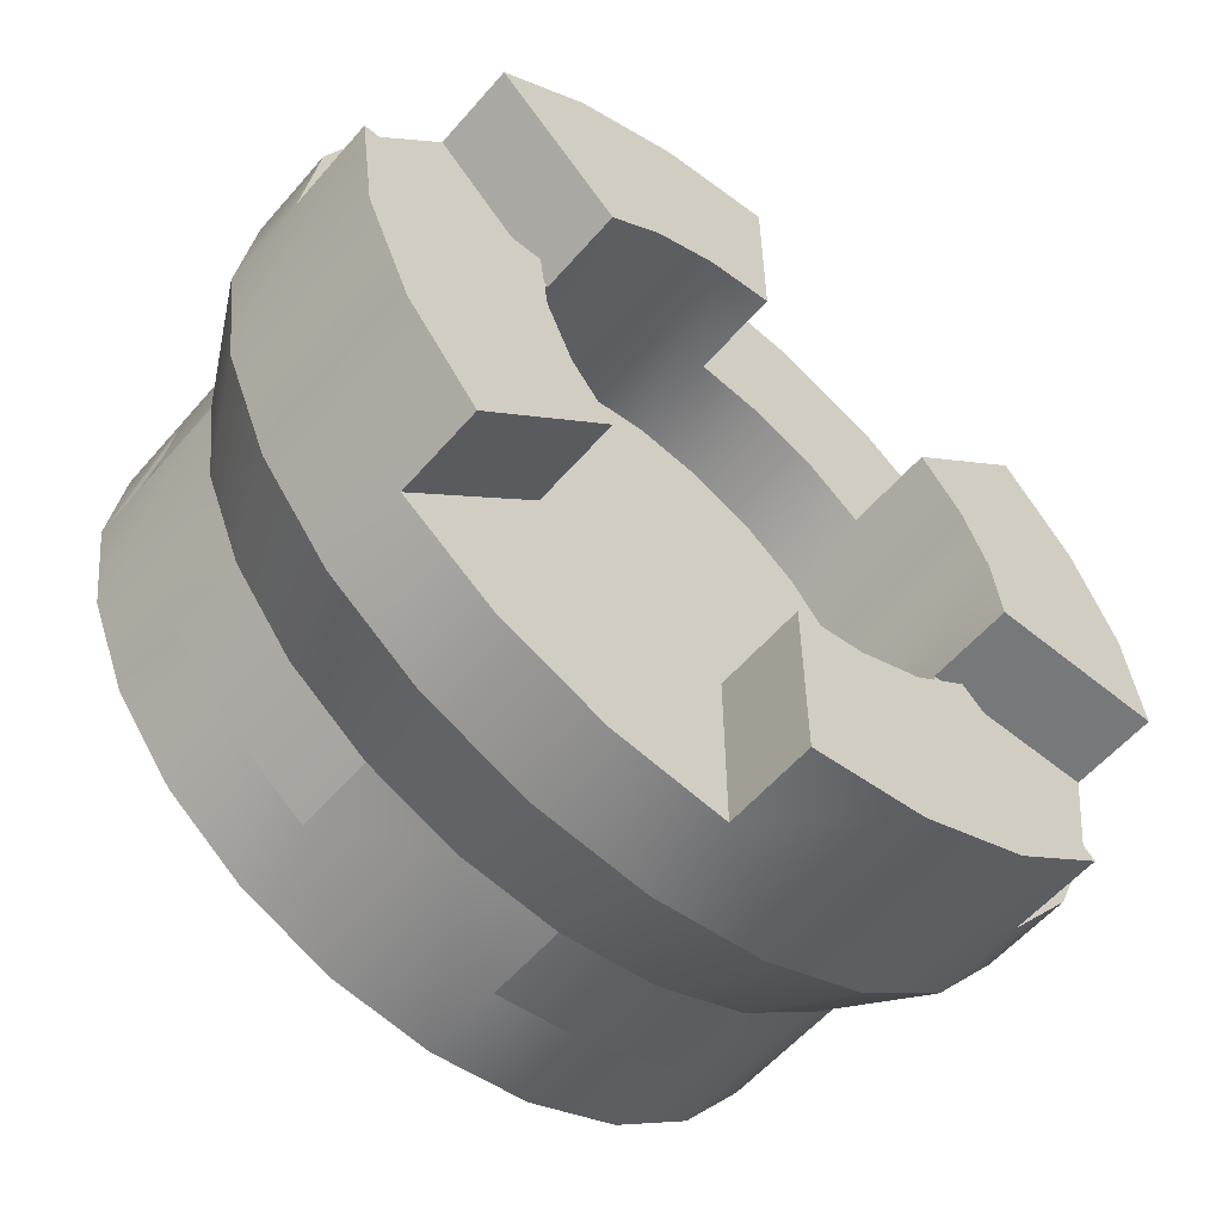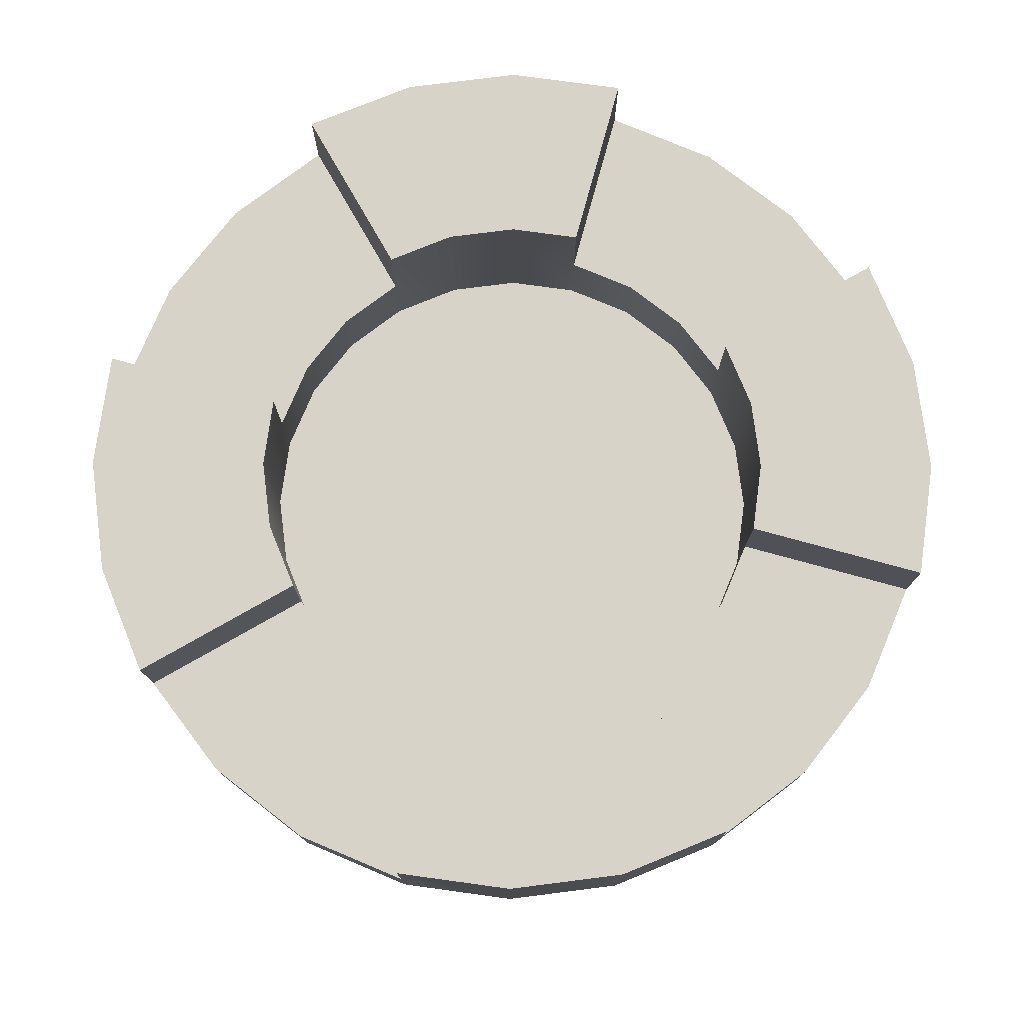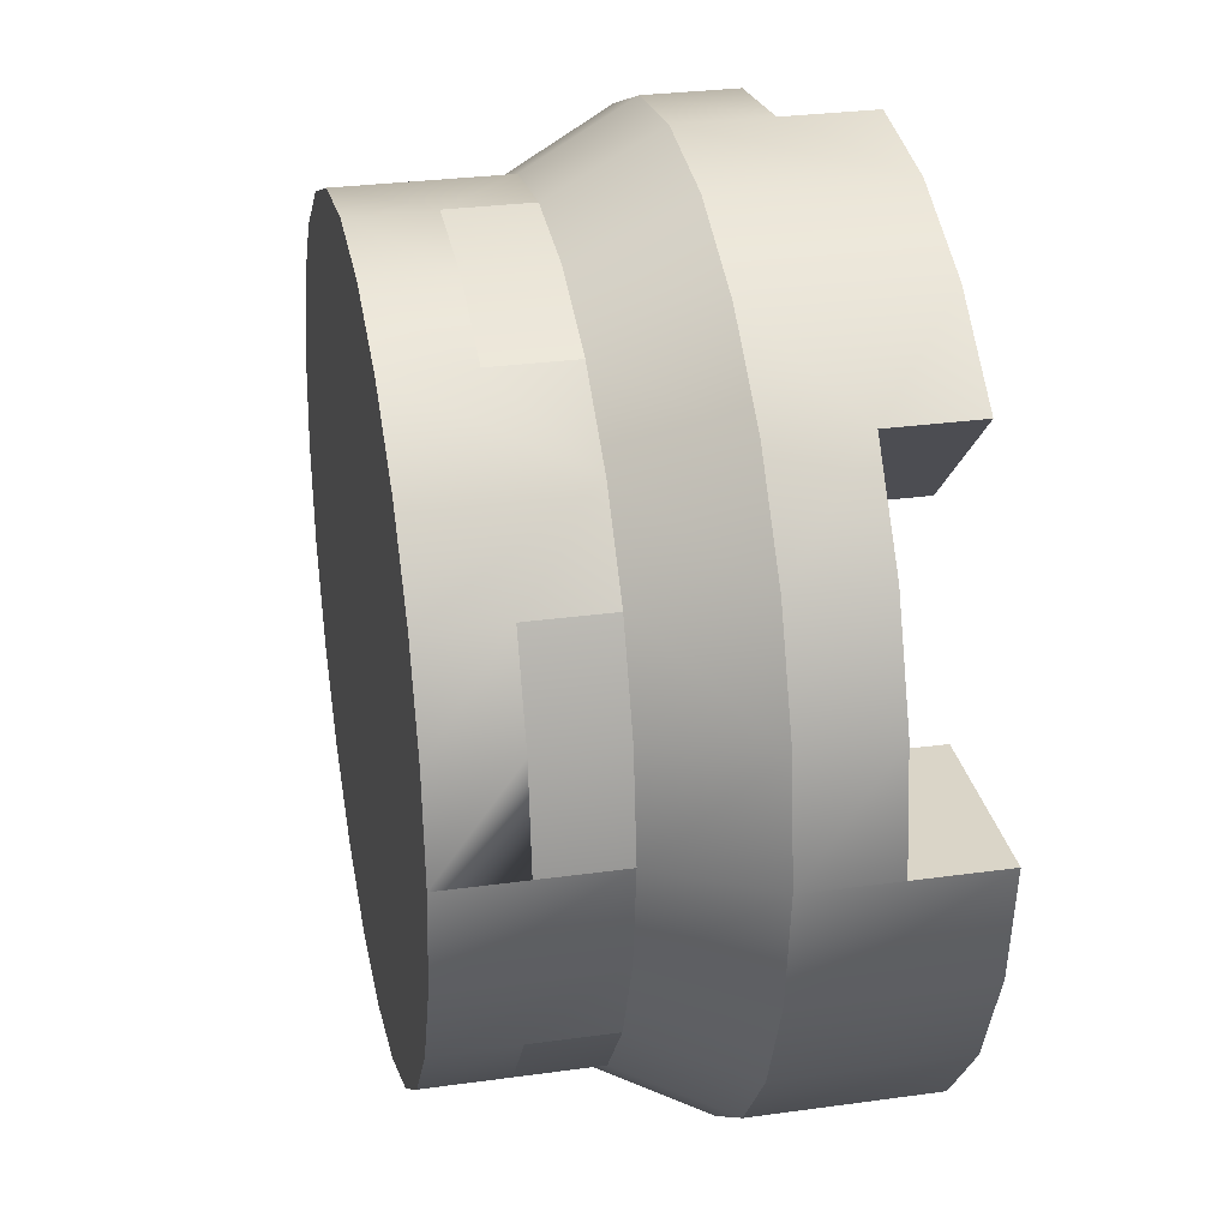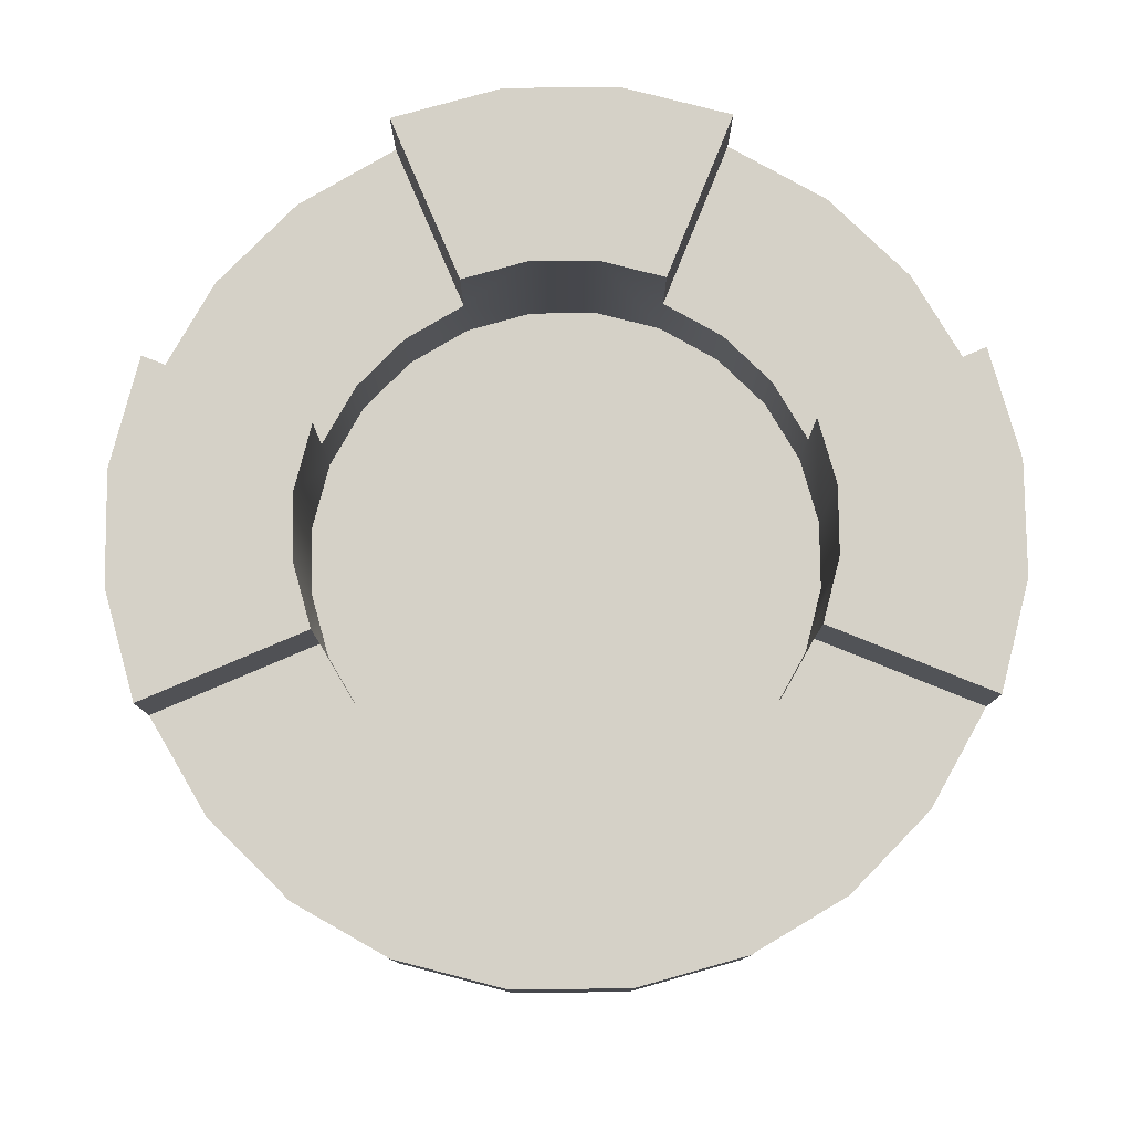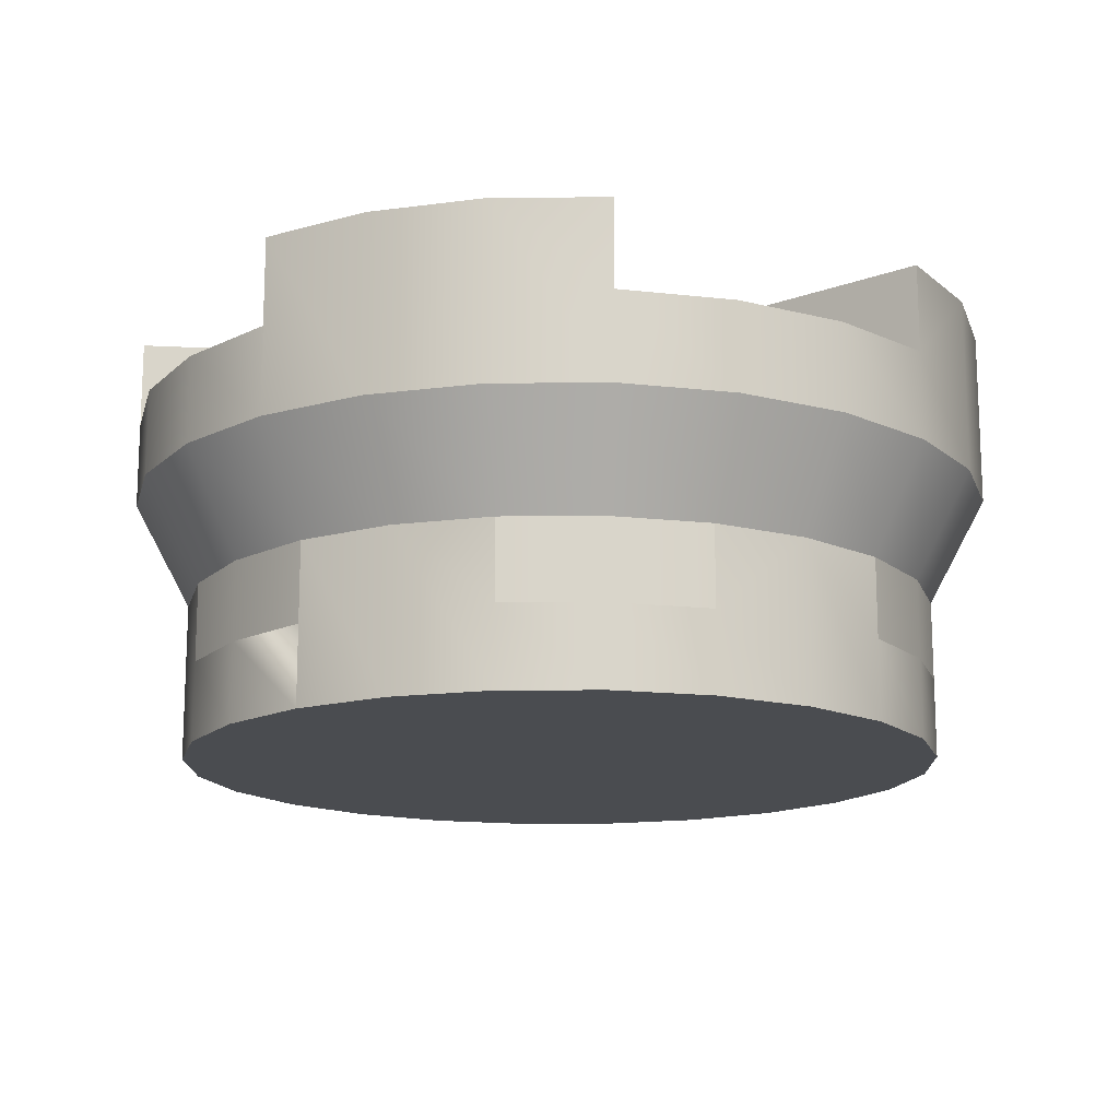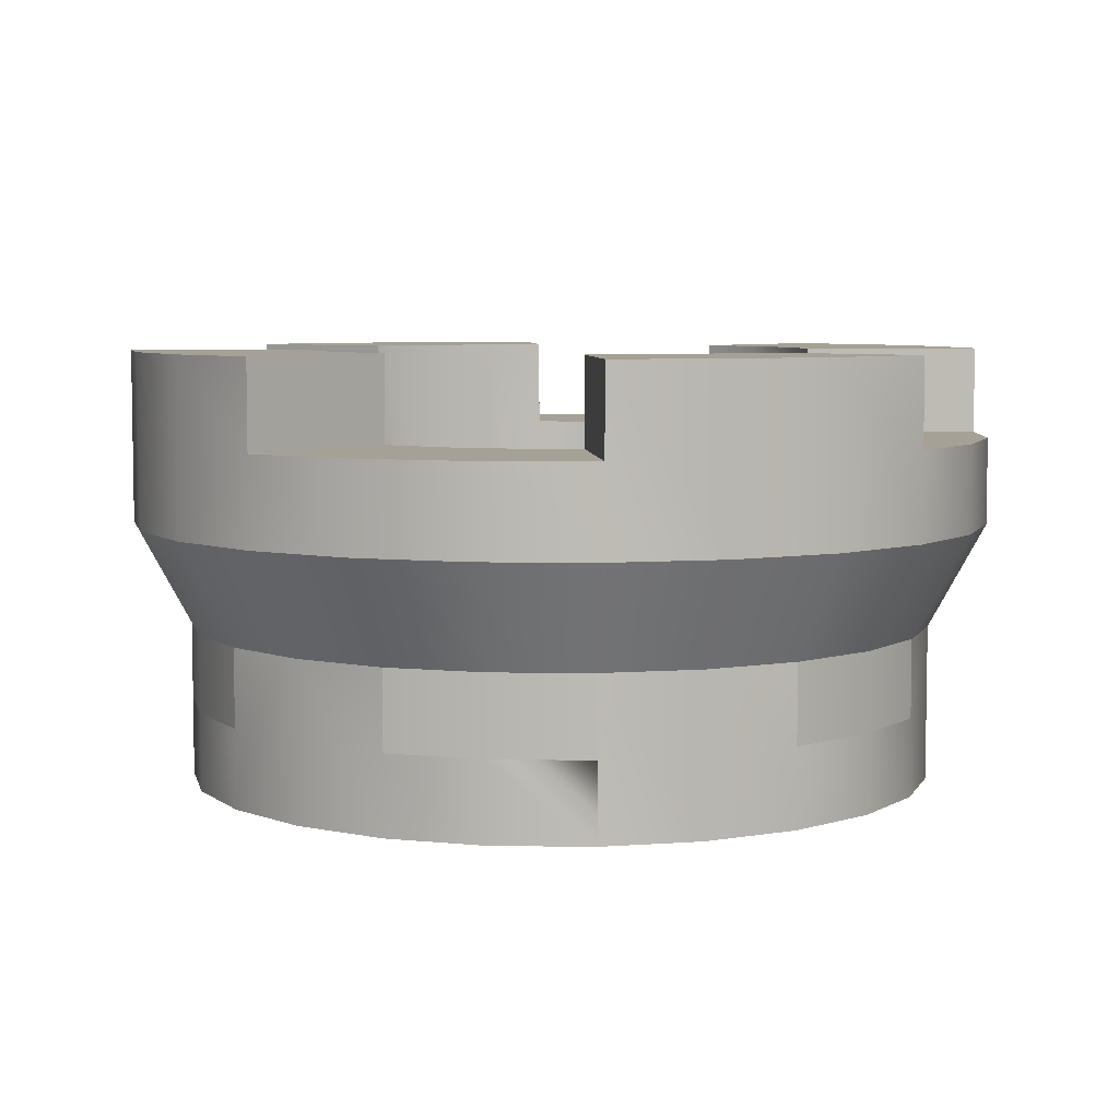
<metadata>
{"format":"obj","ext":"obj","renderer":"f3d","projection":"perspective","resolution":1024,"background":"white","views":[{"elev":-57.3,"azim":139.7,"up":"+Z"},{"elev":76.9,"azim":-74.7,"up":"+Y"},{"elev":29.3,"azim":78.4,"up":"+Z"},{"elev":79.2,"azim":-158.1,"up":"+Y"},{"elev":-15.0,"azim":128.6,"up":"+Y"},{"elev":6.1,"azim":84.9,"up":"+Y"}]}
</metadata>
<code>
o towerRound_topC
v 0.6144 3.2 -2.293
v 0 2.4 -2.374
v 0.6144 2.4 -2.293
v 0 3.2 -2.374
v -2.056 3.2 -1.187
v -1.679 2.4 -1.679
v -1.679 3.2 -1.679
v -2.056 2.4 -1.187
v -2.293 3.2 -0.6144
v -2.293 2.4 -0.6144
v -2.374 3.2 0
v -2.374 2.4 0
v -1.679 2.4 1.679
v -1.187 3.2 2.056
v -1.187 2.4 2.056
v -1.679 3.2 1.679
v -0.6144 2.4 2.293
v 0 3.2 2.374
v 0 2.4 2.374
v -0.6144 3.2 2.293
v 1.187 3.2 -2.056
v 1.187 2.4 -2.056
v 1.529 2.4 -0.4096
v 1.529 2.4 0.4096
v 1.582 2.4 0
v 1.37 2.4 -0.7912
v 1.37 2.4 0.7912
v 1.119 2.4 -1.119
v 1.119 2.4 1.119
v 0.7912 2.4 -1.37
v 0.7912 2.4 1.37
v 0.4096 2.4 -1.529
v 0.4096 2.4 1.529
v 0 2.4 1.582
v 0 2.4 -1.582
v -0.4096 2.4 -1.529
v -0.4096 2.4 1.529
v -0.7912 2.4 -1.37
v -0.7912 2.4 1.37
v -1.119 2.4 -1.119
v -1.119 2.4 1.119
v -1.37 2.4 0.7912
v -1.37 2.4 -0.7912
v -1.529 2.4 -0.4096
v -1.529 2.4 0.4096
v -1.582 2.4 0
v 2.056 2.4 1.187
v 2.293 3.2 0.6144
v 2.293 2.4 0.6144
v 2.056 3.2 1.187
v 1.679 2.4 1.679
v 1.679 3.2 1.679
v 2.374 3.2 0
v 2.374 2.4 0
v 1.679 3.2 -1.679
v 1.679 2.4 -1.679
v 1.74 0 -3.014
v 2.461 0.72 -2.461
v 2.461 0 -2.461
v 1.74 0.72 -3.014
v -2.828 4 2.828
v -1.679 4 1.679
v -2.828 3.2 2.828
v 0 4 -2.374
v 0 3.2 -4
v 0 4 -4
v 3.864 4 -1.035
v 2.374 4 0
v 4 4 0
v 3.464 4 -2
v 2.828 4 -2.828
v 2.293 4 -0.6144
v 2.056 4 -1.187
v 1.679 4 -1.679
v -4 3.2 0
v -2.374 4 0
v -4 4 0
v 2.828 4 2.828
v 1.679 4 1.679
v 2.828 3.2 2.828
v -0.6144 4 -2.293
v -1.187 2.4 -2.056
v -0.6144 2.4 -2.293
v -1.187 4 -2.056
v -1.679 4 -1.679
v -3.361 0 -0.9007
v -3.014 0.72 -1.74
v -3.014 0 -1.74
v -3.361 0.72 -0.9007
v -1.035 4 -3.864
v -2 4 -3.464
v -2.828 4 -2.828
v 2 4 3.464
v 1.035 4 3.864
v 1.187 4 2.056
v 0.6144 4 2.293
v 0 4 4
v 0 4 2.374
v 0 3.2 4
v -2.828 3.2 -2.828
v -3.464 3.2 -2
v -3.864 3.2 -1.035
v -3.014 -0 1.74
v -3.361 1.44 0.9007
v -3.361 -0 0.9007
v -3.014 1.44 1.74
v -3.014 0.72 1.74
v -2.056 4 1.187
v -2.293 4 0.6144
v -3.464 4 2
v -3.864 4 1.035
v 2 3.2 -3.464
v 2.828 3.2 -2.828
v 1.035 3.2 -3.864
v 2.461 1.44 2.461
v 1.74 -0 3.014
v 2.461 -0 2.461
v 1.74 0.72 3.014
v 1.74 1.44 3.014
v -1.035 3.2 3.864
v -2 3.2 3.464
v 4 3.2 0
v -2.293 2.4 0.6144
v 3.864 3.2 1.035
v 3.464 3.2 2
v 2.293 2.4 -0.6144
v 2.056 2.4 -1.187
v -2.056 2.4 1.187
v 0.6144 2.4 2.293
v 1.187 2.4 2.056
v 2 2.4 3.464
v 2.828 2.4 2.828
v -2.828 2.4 2.828
v -3.464 2.4 2
v -1.74 0.72 3.014
v -2.461 -0 2.461
v -1.74 -0 3.014
v -2.461 0.72 2.461
v 3.361 -0 0.9007
v 3.361 0 -0.9007
v 3.48 0 0
v 3.014 -0 1.74
v 3.014 0 -1.74
v 0.9007 -0 3.361
v 0.9007 0 -3.361
v -0 -0 3.48
v -0 0 -3.48
v -0.9007 -0 3.361
v -0.9007 0 -3.361
v -1.74 0 -3.014
v -2.461 0 -2.461
v -3.48 0 0
v -0.9007 0.72 -3.361
v -1.74 0.72 -3.014
v -0 0.72 -3.48
v 2 2.4 -3.464
v 2.828 2.4 -2.828
v 3.014 0.72 -1.74
v 1.035 2.4 3.864
v -1.035 2.4 -3.864
v -0 2.4 -4
v -0 0.72 3.48
v -0.9007 1.44 3.361
v -0 1.44 3.48
v -1.74 1.44 3.014
v 0.9007 1.44 -3.361
v -0 1.44 -3.48
v 3.864 2.4 1.035
v 3.464 2.4 2
v 1.035 2.4 -3.864
v 3.014 0.72 1.74
v 3.361 0.72 0.9007
v 3.361 1.44 -0.9007
v 3.014 1.44 -1.74
v -0 2.4 4
v -2.828 2.4 -2.828
v -2 2.4 -3.464
v 0.9007 0.72 3.361
v -2.461 1.44 -2.461
v -1.74 1.44 -3.014
v 1.74 1.44 -3.014
v -3.864 2.4 1.035
v -4 2.4 0
v -3.464 2.4 -2
v -3.864 2.4 -1.035
v -1.035 2.4 3.864
v 4 2.4 0
v 3.464 2.4 -2
v 3.864 2.4 -1.035
v 3.48 0.72 0
v 3.014 1.44 1.74
v 3.48 1.44 0
v -3.48 0.72 0
v -3.48 1.44 0
v -2 2.4 3.464
v -3.014 1.44 -1.74
v -0.9007 1.44 -3.361
v 0.9007 1.44 3.361
v -2.461 1.44 2.461
v -3.361 1.44 -0.9007
v 2.461 1.44 -2.461
v 3.361 1.44 0.9007
f 1 2 3
f 2 1 4
f 5 6 7
f 6 5 8
f 9 8 5
f 8 9 10
f 11 10 9
f 10 11 12
f 13 14 15
f 14 13 16
f 17 18 19
f 18 17 20
f 15 20 17
f 20 15 14
f 21 3 22
f 3 21 1
f 23 24 25
f 24 23 26
f 24 26 27
f 27 26 28
f 27 28 29
f 29 28 30
f 29 30 31
f 31 30 32
f 31 32 33
f 33 32 34
f 34 32 35
f 34 35 36
f 34 36 37
f 37 36 38
f 37 38 39
f 39 38 40
f 39 40 41
f 41 40 42
f 42 40 43
f 42 43 44
f 42 44 45
f 45 44 46
f 47 48 49
f 48 47 50
f 51 50 47
f 50 51 52
f 49 53 54
f 53 49 48
f 55 22 56
f 22 55 21
f 57 58 59
f 58 57 60
f 61 16 62
f 16 61 63
f 64 65 66
f 65 64 4
f 67 68 69
f 68 67 70
f 68 70 71
f 68 71 72
f 72 71 73
f 73 71 74
f 75 76 11
f 76 75 77
f 78 52 79
f 52 78 80
f 81 82 83
f 82 81 84
f 84 6 82
f 6 84 7
f 7 84 85
f 86 87 88
f 87 86 89
f 66 81 64
f 81 66 90
f 81 90 84
f 84 90 91
f 84 91 85
f 85 91 92
f 79 93 78
f 93 79 94
f 94 79 95
f 94 95 96
f 94 96 97
f 97 96 98
f 99 98 18
f 98 99 97
f 100 5 7
f 5 100 9
f 9 100 11
f 11 100 75
f 75 100 101
f 75 101 102
f 103 104 105
f 104 103 106
f 106 103 107
f 108 61 62
f 61 108 109
f 61 109 76
f 61 76 77
f 61 77 110
f 110 77 111
f 112 55 113
f 55 112 114
f 55 114 21
f 21 114 1
f 1 114 65
f 1 65 4
f 115 116 117
f 116 115 118
f 118 115 119
f 7 92 100
f 92 7 85
f 55 71 113
f 71 55 74
f 20 99 18
f 99 20 120
f 120 20 14
f 120 14 121
f 121 14 16
f 121 16 63
f 69 53 122
f 53 69 68
f 4 83 2
f 83 4 81
f 81 4 64
f 109 11 76
f 11 109 12
f 12 109 123
f 53 124 122
f 124 53 125
f 125 53 80
f 80 53 48
f 80 48 50
f 80 50 52
f 126 73 127
f 73 126 72
f 62 128 108
f 128 62 13
f 13 62 16
f 19 96 129
f 96 19 18
f 96 18 98
f 127 55 56
f 55 127 74
f 74 127 73
f 130 52 51
f 52 130 95
f 52 95 79
f 108 123 109
f 123 108 128
f 129 95 130
f 95 129 96
f 54 72 126
f 72 54 68
f 68 54 53
f 80 131 132
f 131 80 93
f 93 80 78
f 133 110 134
f 110 133 61
f 61 133 63
f 135 136 137
f 136 135 138
f 139 140 141
f 140 139 142
f 140 142 143
f 143 142 117
f 143 117 59
f 59 117 116
f 59 116 57
f 57 116 144
f 57 144 145
f 145 144 146
f 145 146 147
f 147 146 148
f 147 148 149
f 149 148 137
f 149 137 150
f 150 137 136
f 150 136 151
f 151 136 103
f 151 103 88
f 88 103 105
f 88 105 86
f 86 105 152
f 150 153 149
f 153 150 154
f 149 155 147
f 155 149 153
f 156 113 157
f 113 156 112
f 158 59 58
f 59 158 143
f 93 159 131
f 159 93 94
f 160 65 161
f 65 160 90
f 65 90 66
f 162 148 146
f 148 162 163
f 163 162 164
f 163 137 148
f 137 163 135
f 135 163 165
f 147 166 145
f 166 147 155
f 166 155 167
f 125 168 124
f 168 125 169
f 170 112 156
f 112 170 114
f 171 139 172
f 139 171 142
f 173 158 174
f 158 173 143
f 143 173 140
f 94 175 159
f 175 94 99
f 99 94 97
f 161 114 170
f 114 161 65
f 176 91 177
f 91 176 100
f 91 100 92
f 178 146 144
f 146 178 162
f 151 154 150
f 154 151 179
f 154 179 180
f 118 144 116
f 144 118 178
f 145 60 57
f 60 145 166
f 60 166 181
f 182 75 183
f 75 182 77
f 77 182 111
f 184 100 176
f 100 184 101
f 136 107 103
f 107 136 138
f 183 102 185
f 102 183 75
f 134 111 182
f 111 134 110
f 99 186 175
f 186 99 120
f 124 187 122
f 187 124 168
f 67 188 70
f 188 67 189
f 80 169 125
f 169 80 132
f 185 101 184
f 101 185 102
f 172 141 190
f 141 172 139
f 115 171 191
f 171 115 142
f 142 115 117
f 70 113 71
f 113 70 157
f 157 70 188
f 192 140 173
f 140 192 141
f 141 192 190
f 105 193 152
f 193 105 194
f 194 105 104
f 120 195 186
f 195 120 121
f 152 89 86
f 89 152 193
f 69 189 67
f 189 69 187
f 187 69 122
f 177 90 160
f 90 177 91
f 88 179 151
f 179 88 196
f 196 88 87
f 121 133 195
f 133 121 63
f 154 197 153
f 197 154 180
f 198 162 178
f 162 198 164
f 165 138 135
f 138 165 199
f 193 200 89
f 200 193 194
f 153 167 155
f 167 153 197
f 138 106 107
f 106 138 199
f 119 178 118
f 178 119 198
f 60 201 58
f 201 60 181
f 191 172 202
f 172 191 171
f 89 196 87
f 196 89 200
f 202 190 192
f 190 202 172
f 174 58 201
f 58 174 158
f 187 173 189
f 173 187 192
f 181 157 201
f 157 181 156
f 200 183 185
f 183 200 194
f 195 199 165
f 199 195 133
f 188 201 157
f 201 188 174
f 175 163 164
f 163 175 186
f 179 177 180
f 177 179 176
f 132 119 115
f 119 132 131
f 168 191 202
f 191 168 169
f 159 164 198
f 164 159 175
f 189 174 188
f 174 189 173
f 104 183 194
f 183 104 182
f 106 182 104
f 182 106 134
f 169 115 191
f 115 169 132
f 196 185 184
f 185 196 200
f 197 161 167
f 161 197 160
f 199 134 106
f 134 199 133
f 179 184 176
f 184 179 196
f 166 156 181
f 156 166 170
f 167 170 166
f 170 167 161
f 180 160 197
f 160 180 177
f 131 198 119
f 198 131 159
f 186 165 163
f 165 186 195
f 168 192 187
f 192 168 202
f 126 49 54
f 49 126 127
f 49 127 47
f 47 127 56
f 47 56 51
f 51 56 25
f 25 56 23
f 23 56 22
f 23 22 26
f 26 22 28
f 28 22 3
f 28 3 30
f 30 3 32
f 32 3 2
f 32 2 35
f 35 2 83
f 35 83 36
f 36 83 38
f 38 83 82
f 38 82 40
f 40 82 43
f 43 82 6
f 43 6 44
f 44 6 46
f 13 46 6
f 13 45 46
f 13 42 45
f 15 42 13
f 15 41 42
f 15 39 41
f 17 39 15
f 17 37 39
f 17 34 37
f 19 34 17
f 19 33 34
f 129 33 19
f 129 31 33
f 129 29 31
f 130 29 129
f 130 27 29
f 130 24 27
f 51 24 130
f 24 51 25
f 13 6 8
f 13 8 128
f 128 8 10
f 128 10 123
f 123 10 12

</code>
